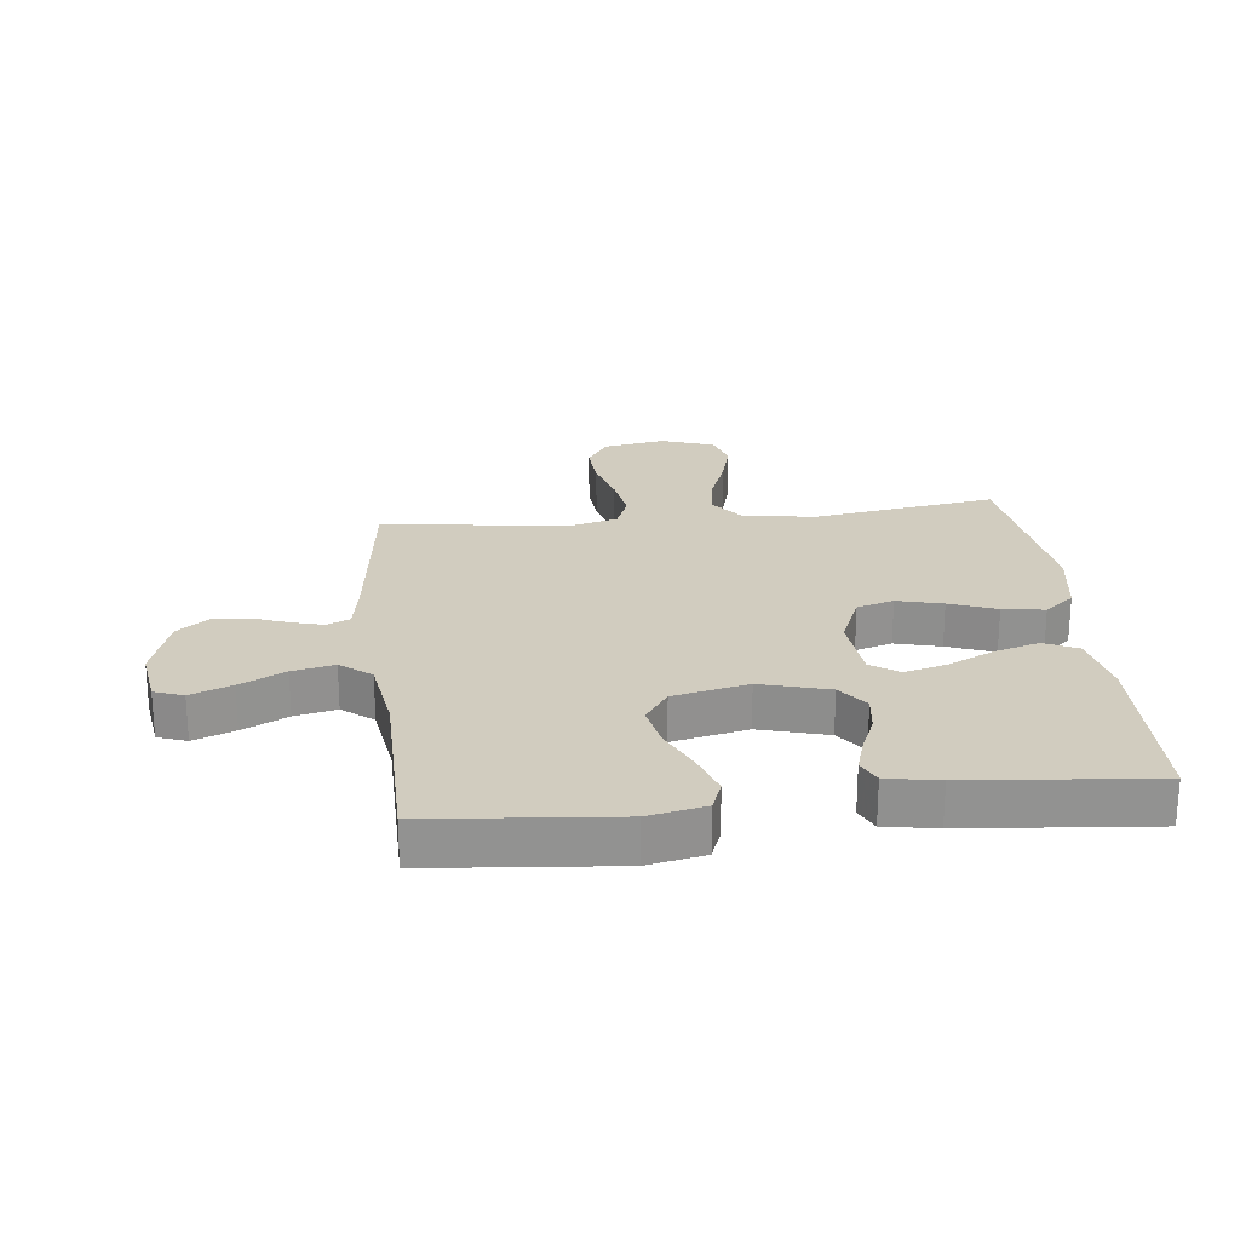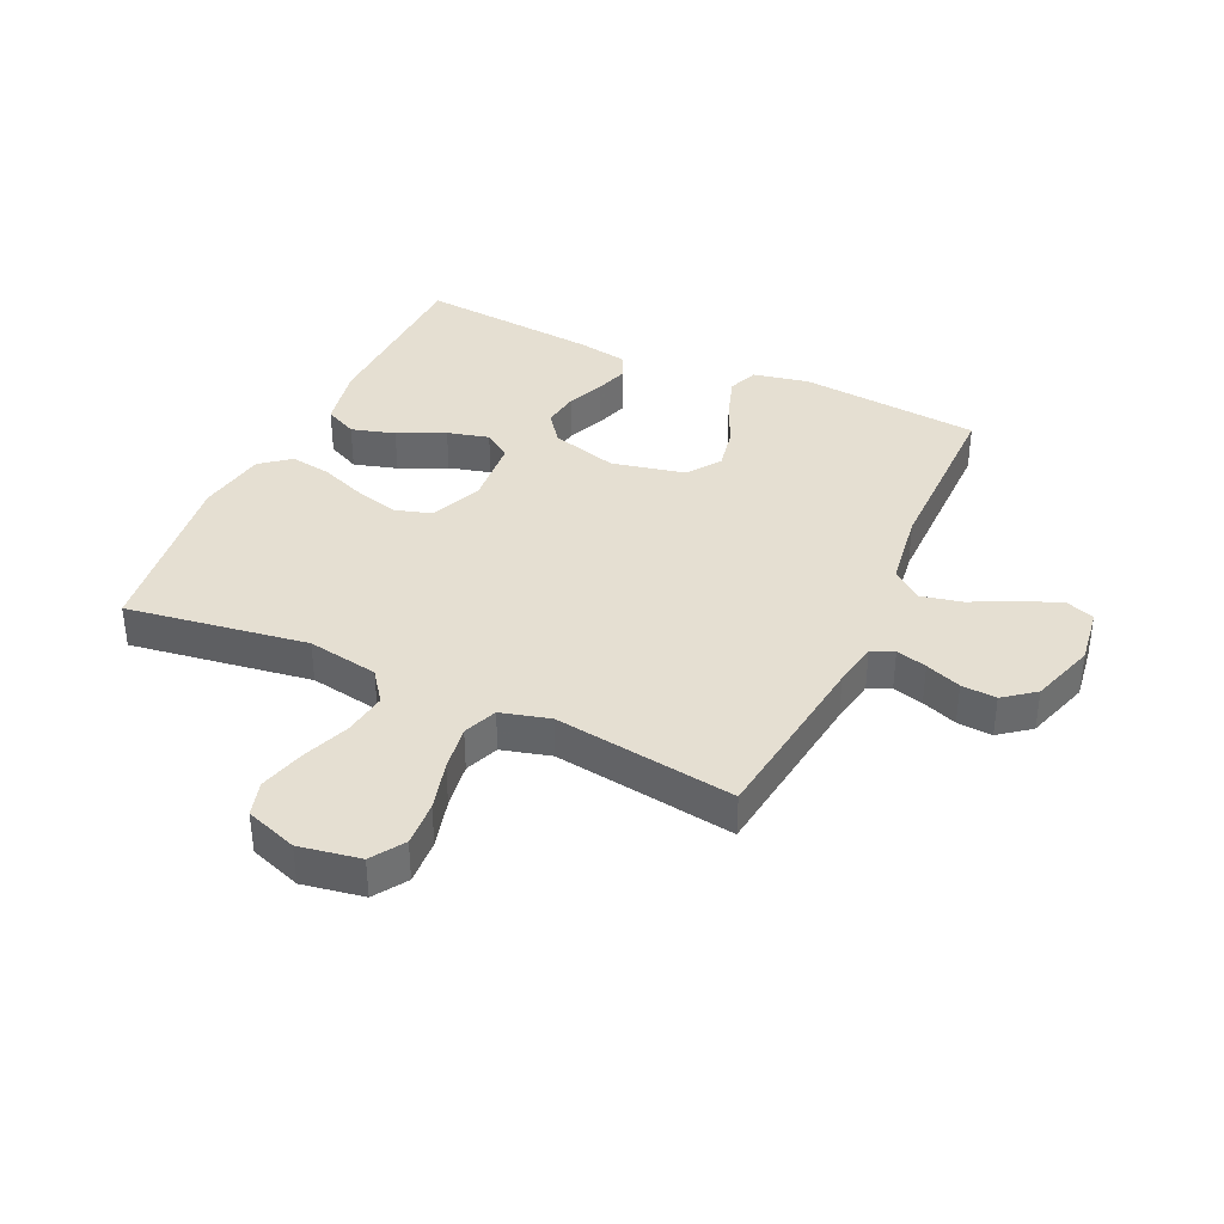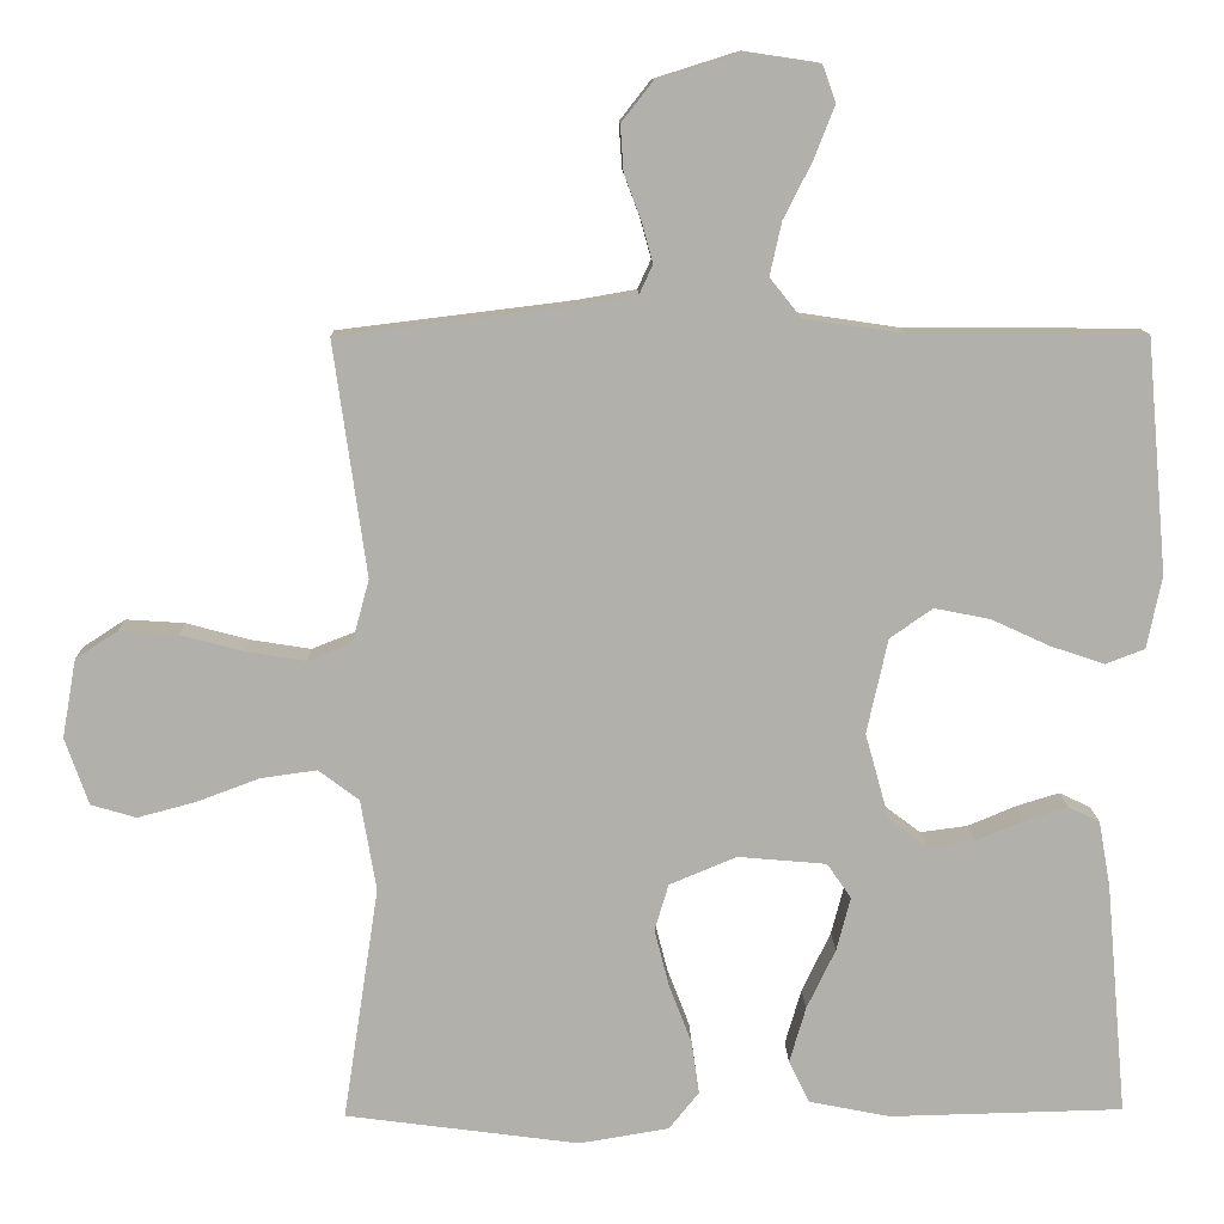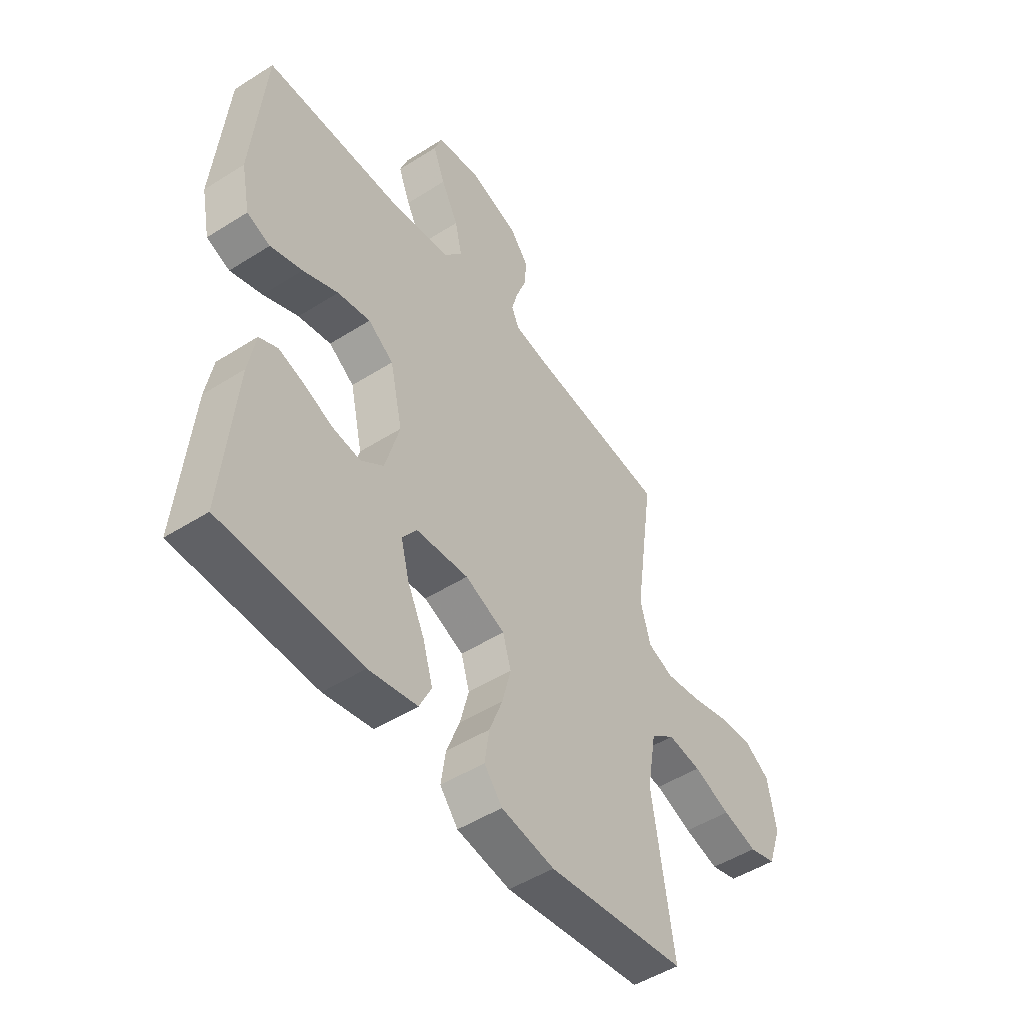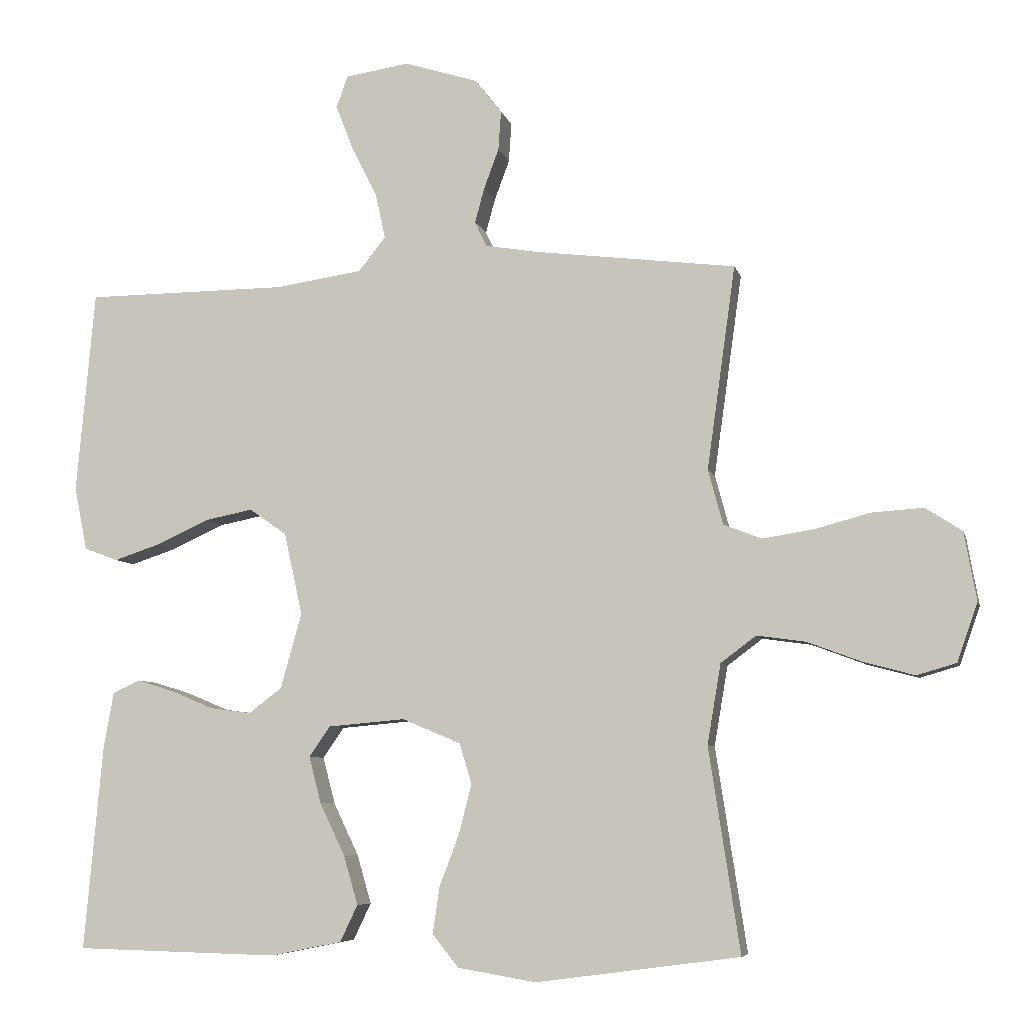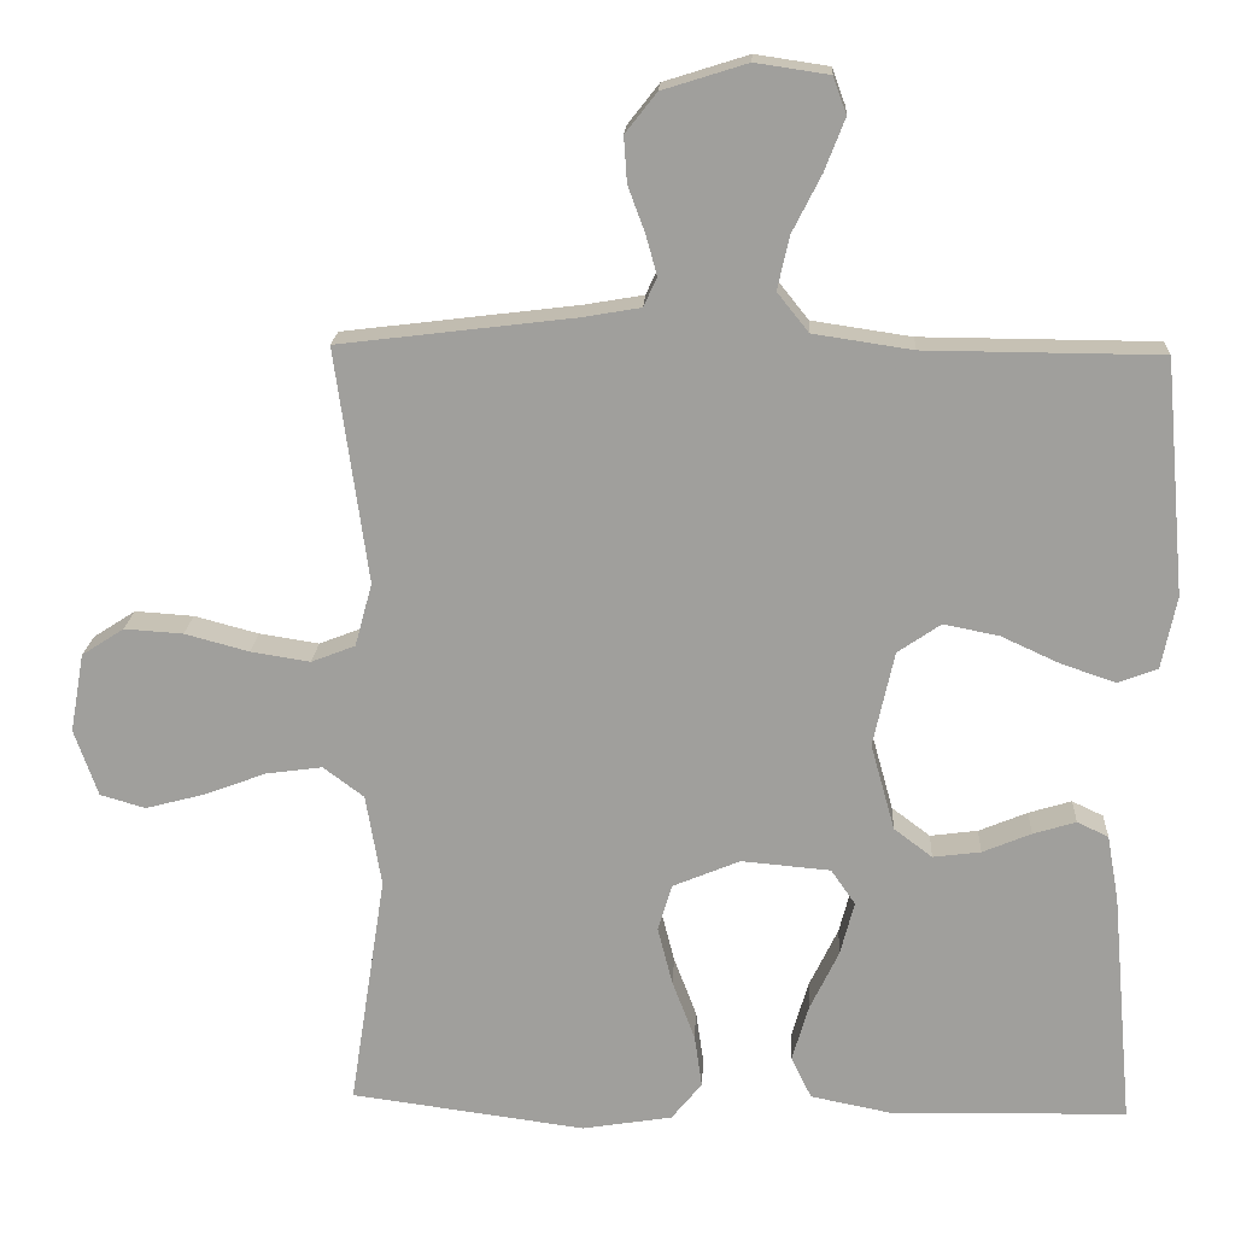
<metadata>
{"format":"obj","ext":"obj","renderer":"f3d","projection":"perspective","resolution":1024,"background":"white","views":[{"elev":23.8,"azim":83.7,"up":"+Y"},{"elev":37.5,"azim":-65.0,"up":"+Y"},{"elev":11.6,"azim":-1.3,"up":"+Z"},{"elev":-49.4,"azim":125.1,"up":"+Z"},{"elev":-6.7,"azim":-167.0,"up":"+Z"},{"elev":18.4,"azim":3.0,"up":"+Z"}]}
</metadata>
<code>
v 0.5 0.07 0.5
v 0.527 0.07 0.2
v 0.508 0.07 0.107
v 0.458 0.07 0.088
v 0.389 0.07 0.111
v 0.313 0.07 0.146
v 0.242 0.07 0.16
v 0.187 0.07 0.122
v 0.16 0.07 0
v 0.191 0.07 -0.111
v 0.24 0.07 -0.148
v 0.301 0.07 -0.14
v 0.363 0.07 -0.114
v 0.418 0.07 -0.097
v 0.458 0.07 -0.116
v 0.473 0.07 -0.2
v 0.5 0.07 -0.5
v 0.2 0.07 -0.507
v 0.095 0.07 -0.486
v 0.069 0.07 -0.432
v 0.09 0.07 -0.36
v 0.127 0.07 -0.283
v 0.145 0.07 -0.214
v 0.114 0.07 -0.169
v 0 0.07 -0.159
v -0.086 0.07 -0.195
v -0.104 0.07 -0.255
v -0.085 0.07 -0.329
v -0.056 0.07 -0.405
v -0.046 0.07 -0.473
v -0.085 0.07 -0.521
v -0.2 0.07 -0.54
v -0.5 0.07 -0.5
v -0.454 0.07 -0.2
v -0.474 0.07 -0.082
v -0.526 0.07 -0.043
v -0.598 0.07 -0.053
v -0.678 0.07 -0.083
v -0.753 0.07 -0.103
v -0.811 0.07 -0.086
v -0.841 0.07 0
v -0.823 0.07 0.101
v -0.769 0.07 0.136
v -0.694 0.07 0.131
v -0.612 0.07 0.109
v -0.536 0.07 0.097
v -0.48 0.07 0.119
v -0.458 0.07 0.2
v -0.5 0.07 0.5
v -0.2 0.07 0.537
v -0.125 0.07 0.55
v -0.108 0.07 0.587
v -0.122 0.07 0.638
v -0.144 0.07 0.697
v -0.148 0.07 0.755
v -0.108 0.07 0.806
v 0 0.07 0.84
v 0.094 0.07 0.826
v 0.111 0.07 0.779
v 0.085 0.07 0.712
v 0.048 0.07 0.639
v 0.033 0.07 0.571
v 0.073 0.07 0.521
v 0.2 0.07 0.502
v 0.5 0 0.5
v 0.527 0 0.2
v 0.508 0 0.107
v 0.458 0 0.088
v 0.389 0 0.111
v 0.313 0 0.146
v 0.242 0 0.16
v 0.187 0 0.122
v 0.16 0 0
v 0.191 0 -0.111
v 0.24 0 -0.148
v 0.301 0 -0.14
v 0.363 0 -0.114
v 0.418 0 -0.097
v 0.458 0 -0.116
v 0.473 0 -0.2
v 0.5 0 -0.5
v 0.2 0 -0.507
v 0.095 0 -0.486
v 0.069 0 -0.432
v 0.09 0 -0.36
v 0.127 0 -0.283
v 0.145 0 -0.214
v 0.114 0 -0.169
v 0 0 -0.159
v -0.086 0 -0.195
v -0.104 0 -0.255
v -0.085 0 -0.329
v -0.056 0 -0.405
v -0.046 0 -0.473
v -0.085 0 -0.521
v -0.2 0 -0.54
v -0.5 0 -0.5
v -0.454 0 -0.2
v -0.474 0 -0.082
v -0.526 0 -0.043
v -0.598 0 -0.053
v -0.678 0 -0.083
v -0.753 0 -0.103
v -0.811 0 -0.086
v -0.841 0 0
v -0.823 0 0.101
v -0.769 0 0.136
v -0.694 0 0.131
v -0.612 0 0.109
v -0.536 0 0.097
v -0.48 0 0.119
v -0.458 0 0.2
v -0.5 0 0.5
v -0.2 0 0.537
v -0.125 0 0.55
v -0.108 0 0.587
v -0.122 0 0.638
v -0.144 0 0.697
v -0.148 0 0.755
v -0.108 0 0.806
v 0 0 0.84
v 0.094 0 0.826
v 0.111 0 0.779
v 0.085 0 0.712
v 0.048 0 0.639
v 0.033 0 0.571
v 0.073 0 0.521
v 0.2 0 0.502
f 59 60 61
f 58 59 61
f 57 58 61
f 56 57 61
f 55 56 61
f 54 55 61
f 53 54 61
f 52 53 61 62
f 51 52 62 63
f 48 49 50
f 51 63 64
f 50 51 64
f 48 50 64
f 47 48 64
f 43 44 45
f 42 43 45
f 41 42 45
f 40 41 45
f 39 40 45
f 38 39 45
f 37 38 45
f 36 37 45 46
f 35 36 46 47
f 32 33 34
f 31 32 34
f 30 31 34
f 29 30 34
f 28 29 34
f 34 35 47
f 28 34 47
f 27 28 47
f 20 21 22
f 19 20 22
f 18 19 22
f 17 18 22
f 16 17 22
f 15 16 22
f 14 15 22
f 13 14 22
f 12 13 22
f 11 12 22 23
f 10 11 23 24
f 4 5 6
f 3 4 6
f 2 3 6
f 1 2 6
f 64 1 6
f 64 6 7
f 47 64 7 8
f 26 27 47
f 47 8 9
f 26 47 9
f 25 26 9
f 9 10 24 25
f 125 124 123
f 125 123 122
f 125 122 121
f 125 121 120
f 125 120 119
f 125 119 118
f 125 118 117
f 126 125 117 116
f 127 126 116 115
f 114 113 112
f 128 127 115
f 128 115 114
f 128 114 112
f 128 112 111
f 109 108 107
f 109 107 106
f 109 106 105
f 109 105 104
f 109 104 103
f 109 103 102
f 109 102 101
f 110 109 101 100
f 111 110 100 99
f 98 97 96
f 98 96 95
f 98 95 94
f 98 94 93
f 98 93 92
f 111 99 98
f 111 98 92
f 111 92 91
f 86 85 84
f 86 84 83
f 86 83 82
f 86 82 81
f 86 81 80
f 86 80 79
f 86 79 78
f 86 78 77
f 86 77 76
f 87 86 76 75
f 88 87 75 74
f 70 69 68
f 70 68 67
f 70 67 66
f 70 66 65
f 70 65 128
f 71 70 128
f 72 71 128 111
f 111 91 90
f 73 72 111
f 73 111 90
f 73 90 89
f 89 88 74 73
f 1 65 66 2
f 2 66 67 3
f 3 67 68 4
f 4 68 69 5
f 5 69 70 6
f 6 70 71 7
f 7 71 72 8
f 8 72 73 9
f 9 73 74 10
f 10 74 75 11
f 11 75 76 12
f 12 76 77 13
f 13 77 78 14
f 14 78 79 15
f 15 79 80 16
f 16 80 81 17
f 17 81 82 18
f 18 82 83 19
f 19 83 84 20
f 20 84 85 21
f 21 85 86 22
f 22 86 87 23
f 23 87 88 24
f 24 88 89 25
f 25 89 90 26
f 26 90 91 27
f 27 91 92 28
f 28 92 93 29
f 29 93 94 30
f 30 94 95 31
f 31 95 96 32
f 32 96 97 33
f 33 97 98 34
f 34 98 99 35
f 35 99 100 36
f 36 100 101 37
f 37 101 102 38
f 38 102 103 39
f 39 103 104 40
f 40 104 105 41
f 41 105 106 42
f 42 106 107 43
f 43 107 108 44
f 44 108 109 45
f 45 109 110 46
f 46 110 111 47
f 47 111 112 48
f 48 112 113 49
f 49 113 114 50
f 50 114 115 51
f 51 115 116 52
f 52 116 117 53
f 53 117 118 54
f 54 118 119 55
f 55 119 120 56
f 56 120 121 57
f 57 121 122 58
f 58 122 123 59
f 59 123 124 60
f 60 124 125 61
f 61 125 126 62
f 62 126 127 63
f 63 127 128 64
f 64 128 65 1

</code>
